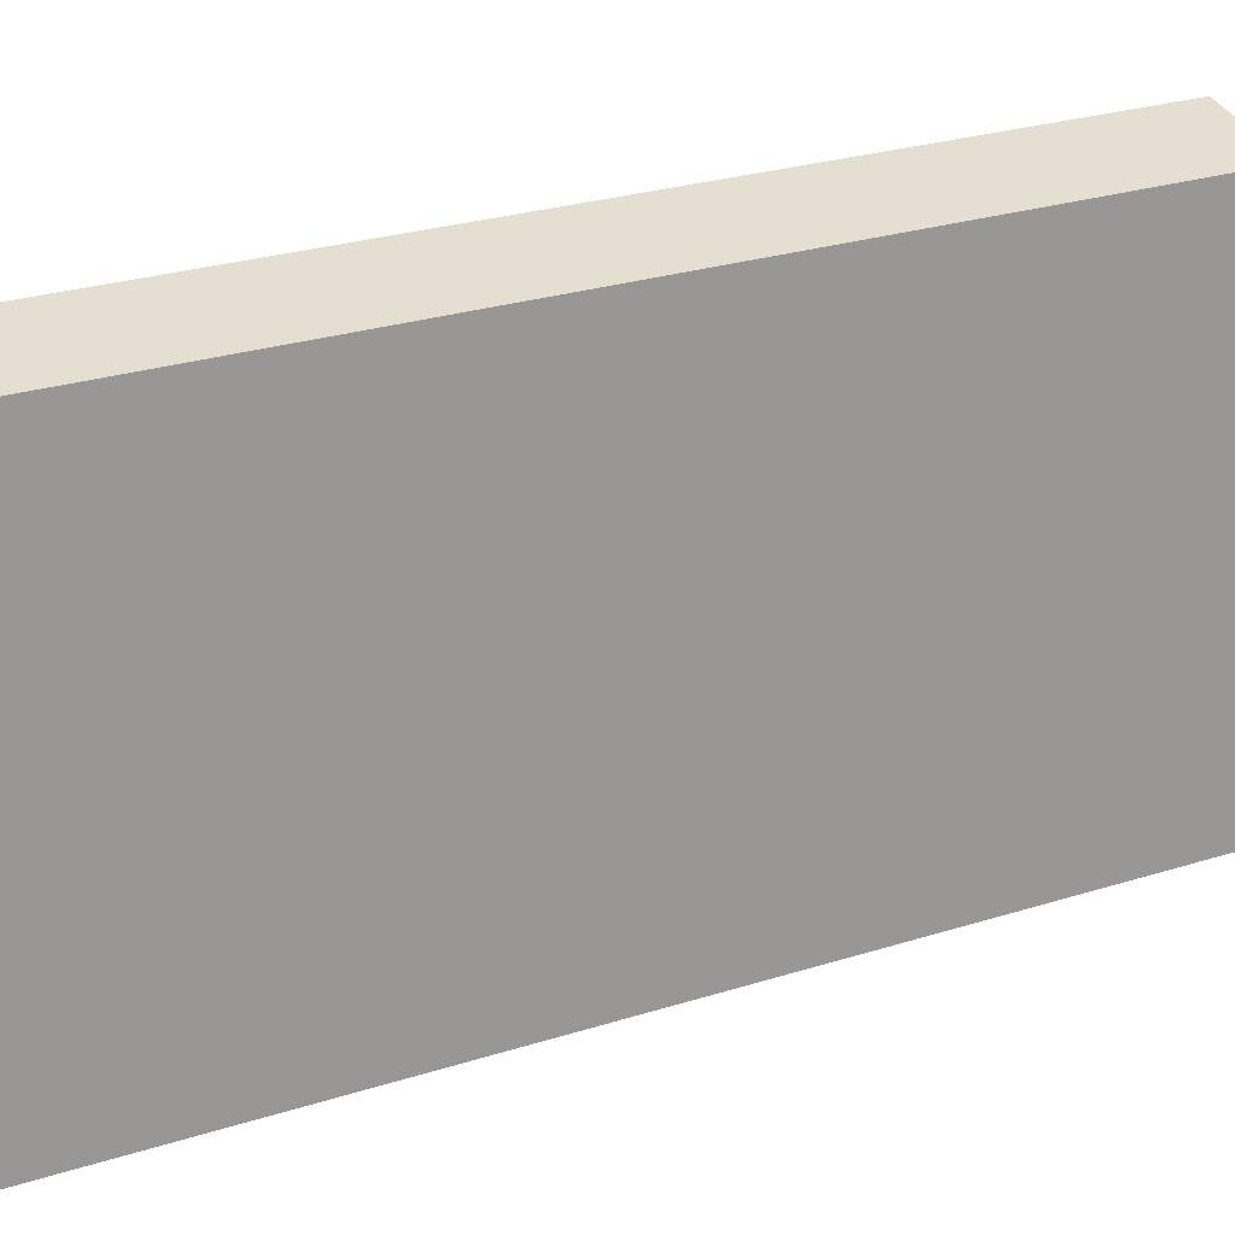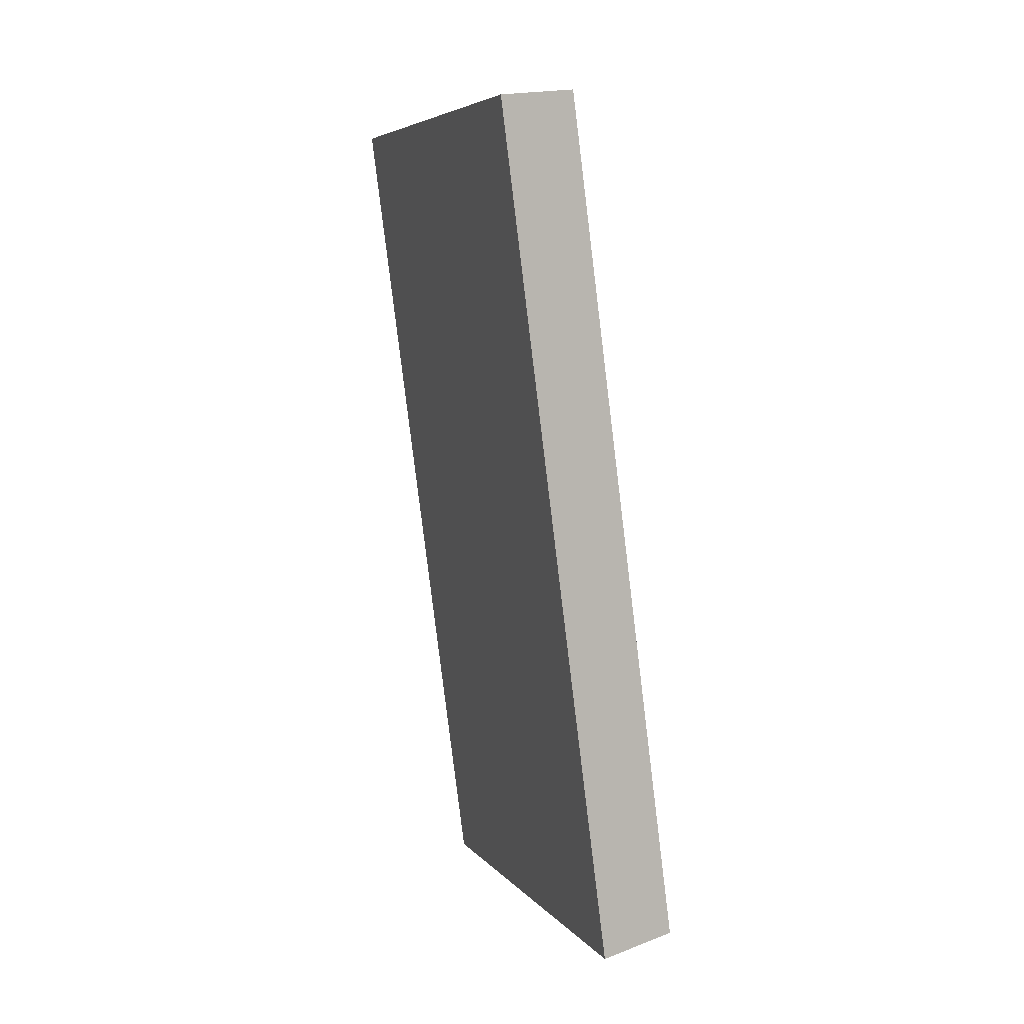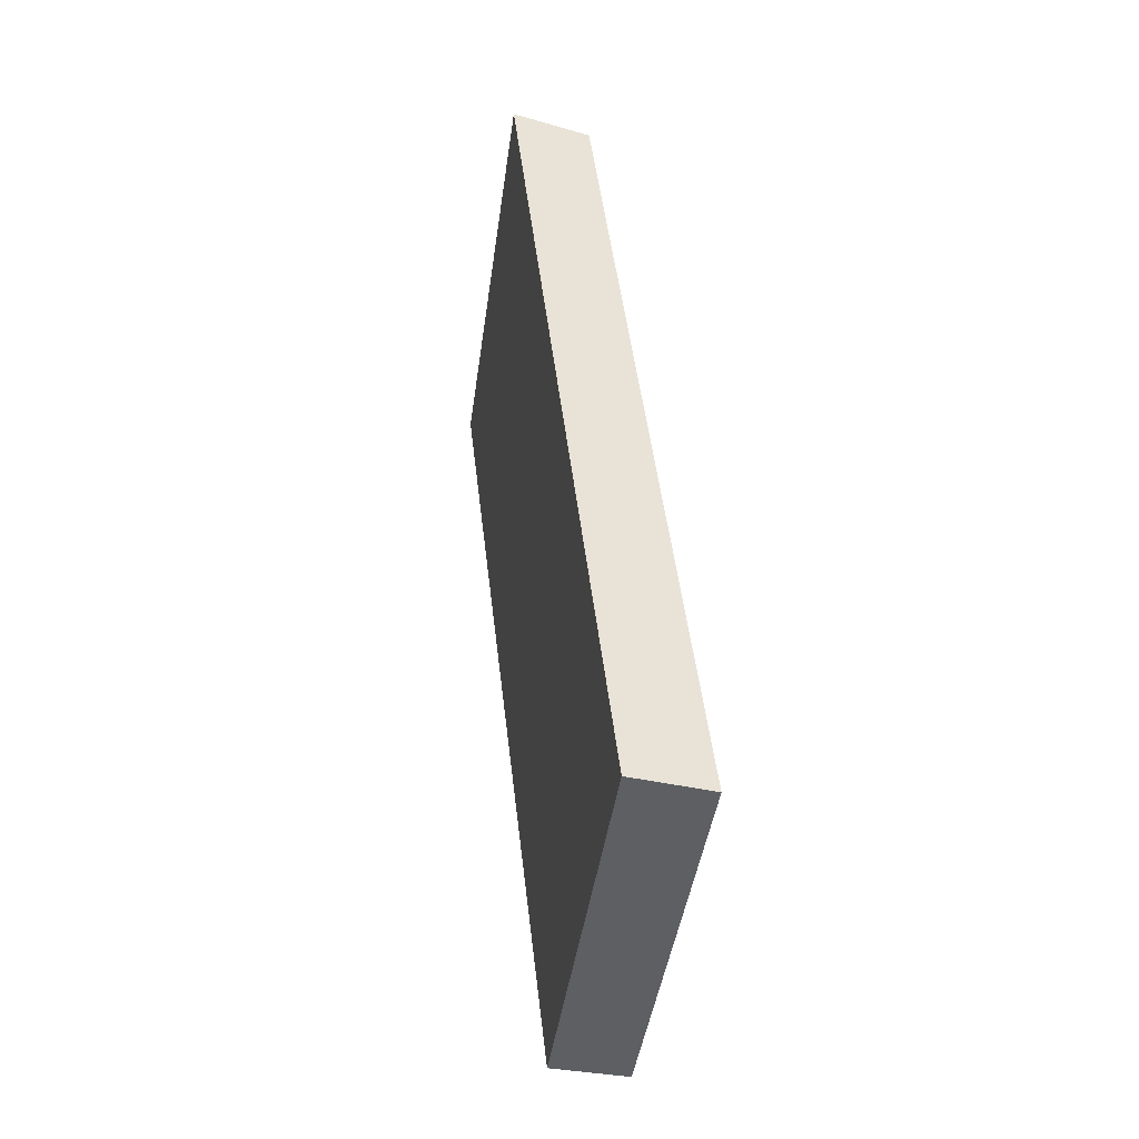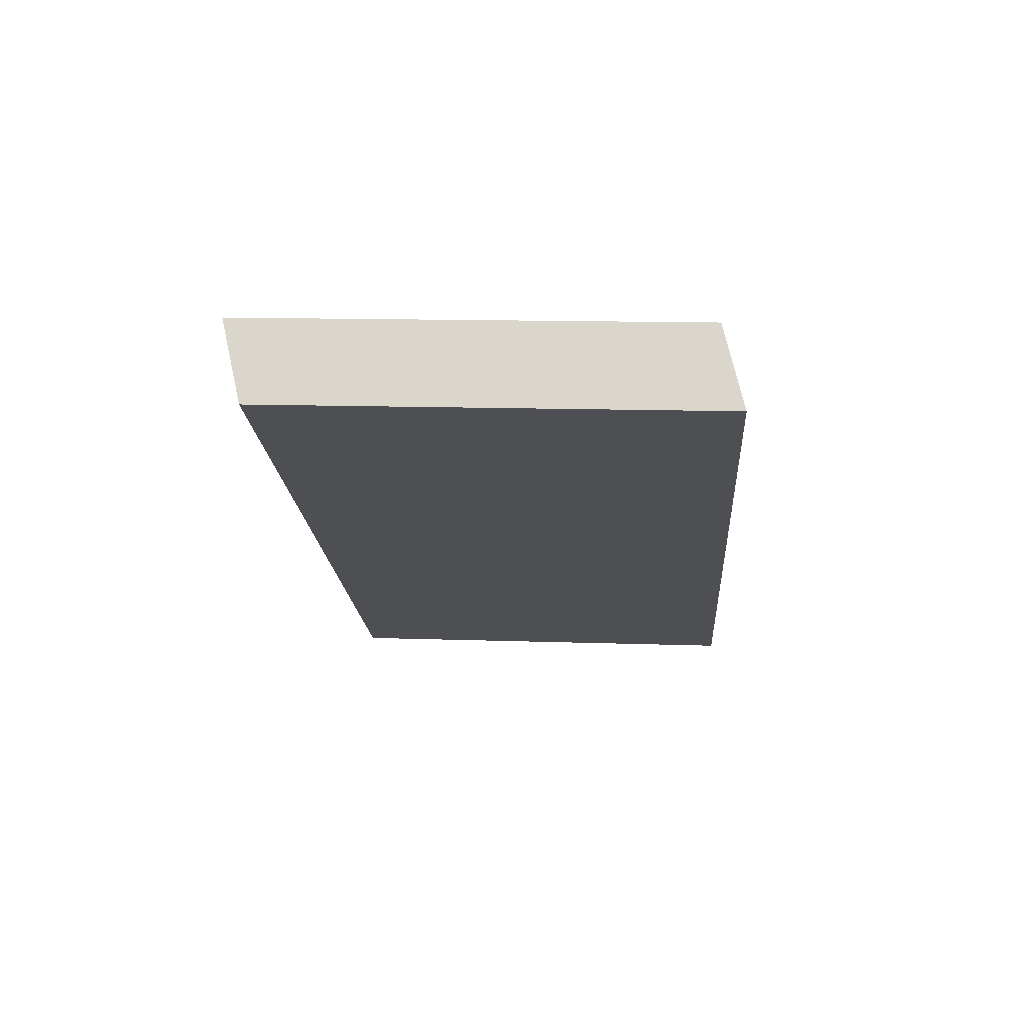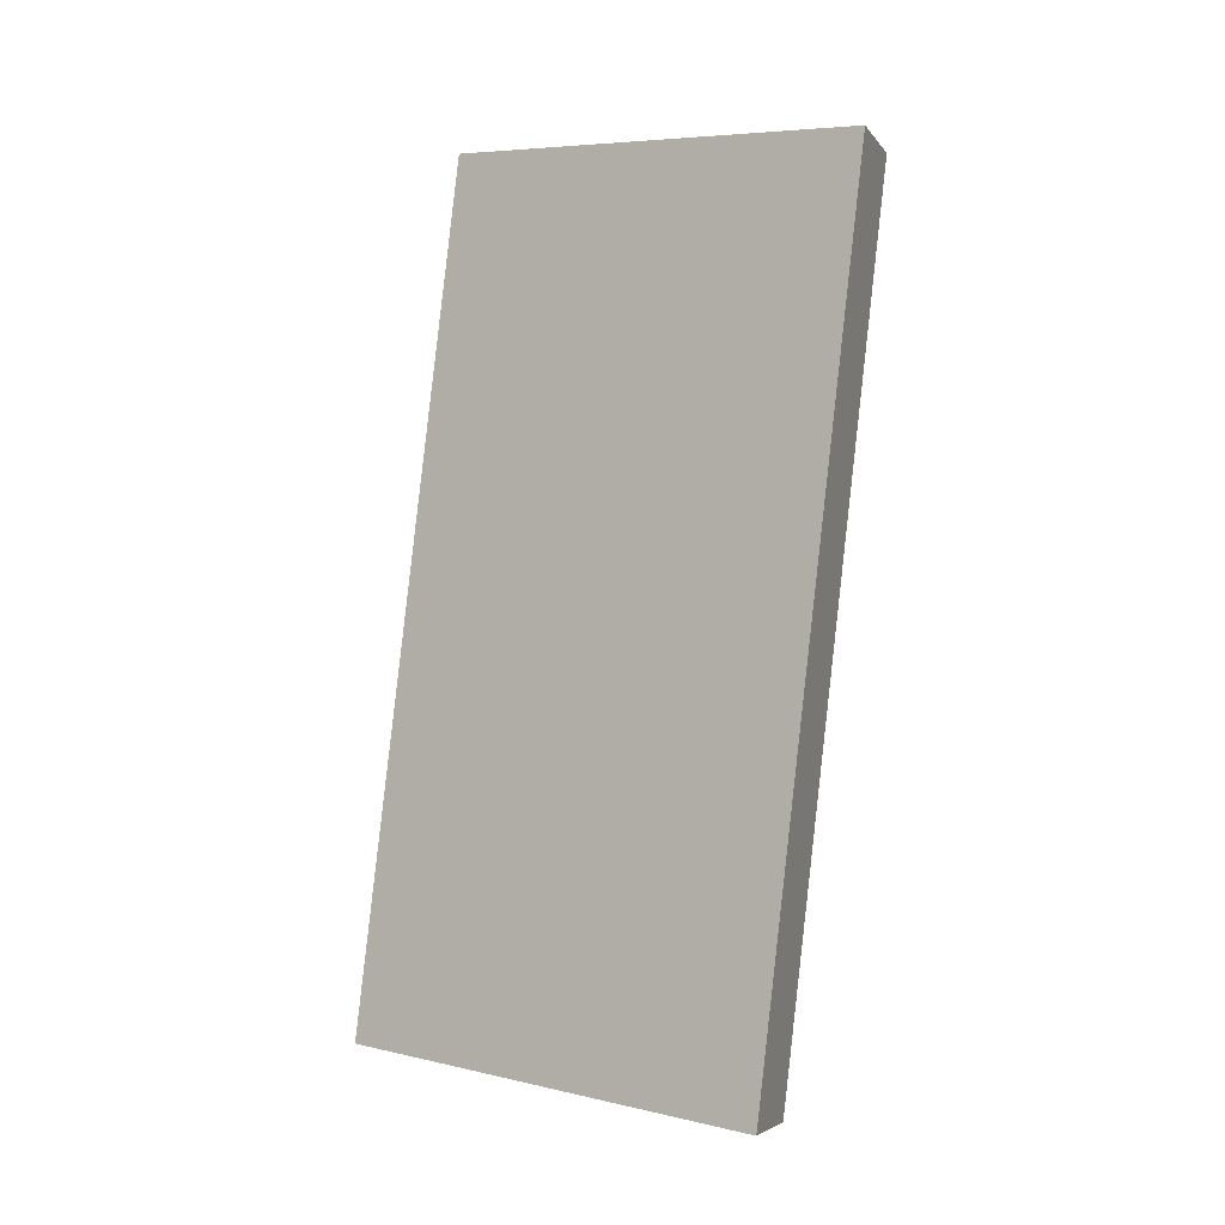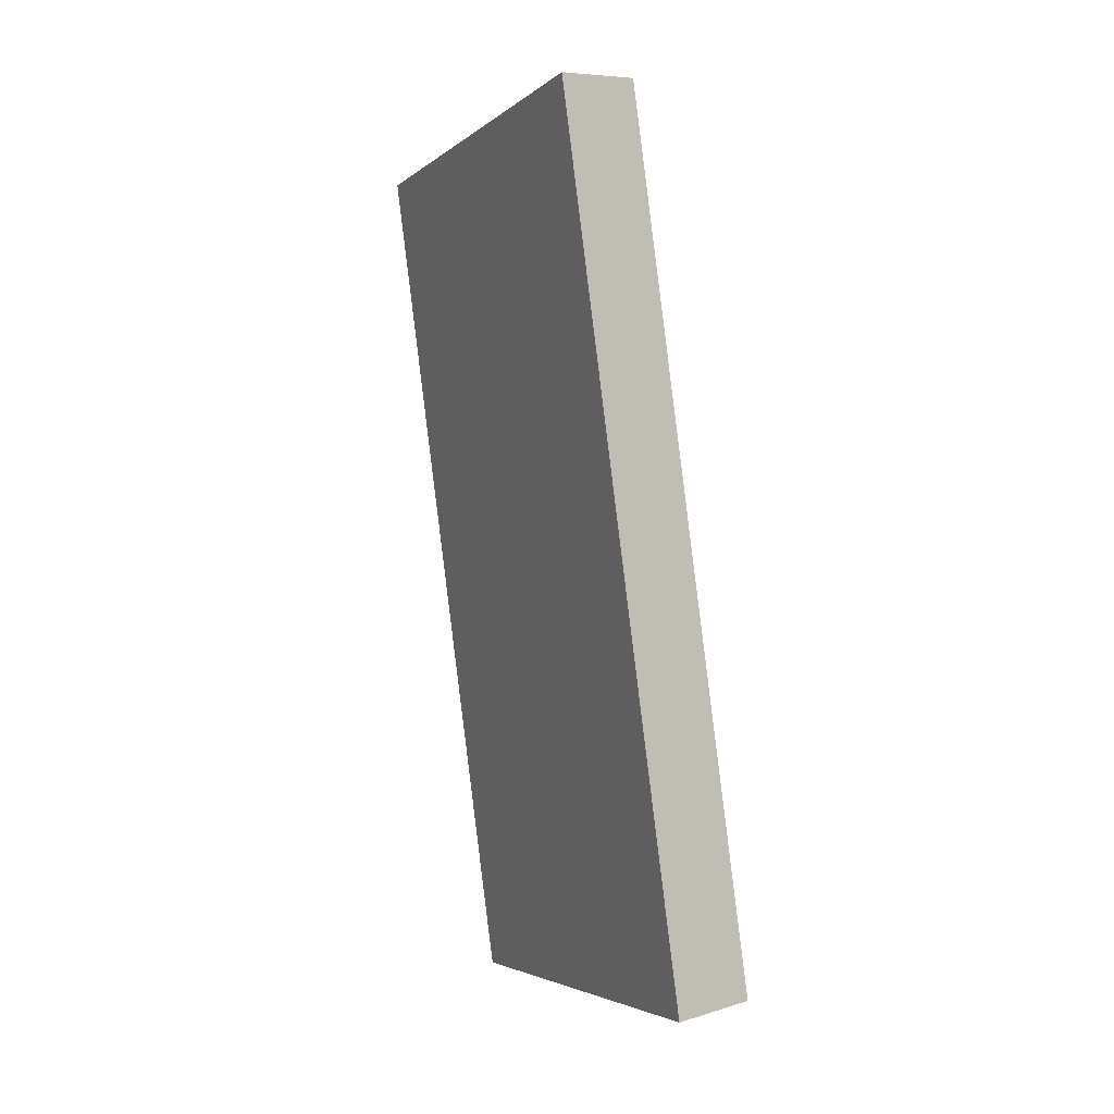
<metadata>
{"format":"obj","ext":"obj","renderer":"f3d","projection":"perspective","resolution":1024,"background":"white","views":[{"elev":37.7,"azim":-111.1,"up":"+Y"},{"elev":9.5,"azim":144.9,"up":"+Z"},{"elev":-39.5,"azim":157.2,"up":"+Z"},{"elev":66.3,"azim":77.7,"up":"+Z"},{"elev":0.1,"azim":-70.1,"up":"+Z"},{"elev":-0.0,"azim":141.1,"up":"+Z"}]}
</metadata>
<code>
g I
v -0.9339 2.921 -4.701
v -2.269 -2.07 -5.02
v -3.265 -2.078 -4.933
v -1.93 2.913 -4.614
v -1.397 -2.939 4.904
v -2.393 -2.946 4.991
v -1.059 2.045 5.31
v -0.06232 2.053 5.223
f 1 2 4
f 4 2 3
f 5 6 2
f 2 6 3
f 6 7 3
f 3 7 4
f 7 8 4
f 4 8 1
f 8 5 1
f 1 5 2
f 8 7 5
f 5 7 6

</code>
